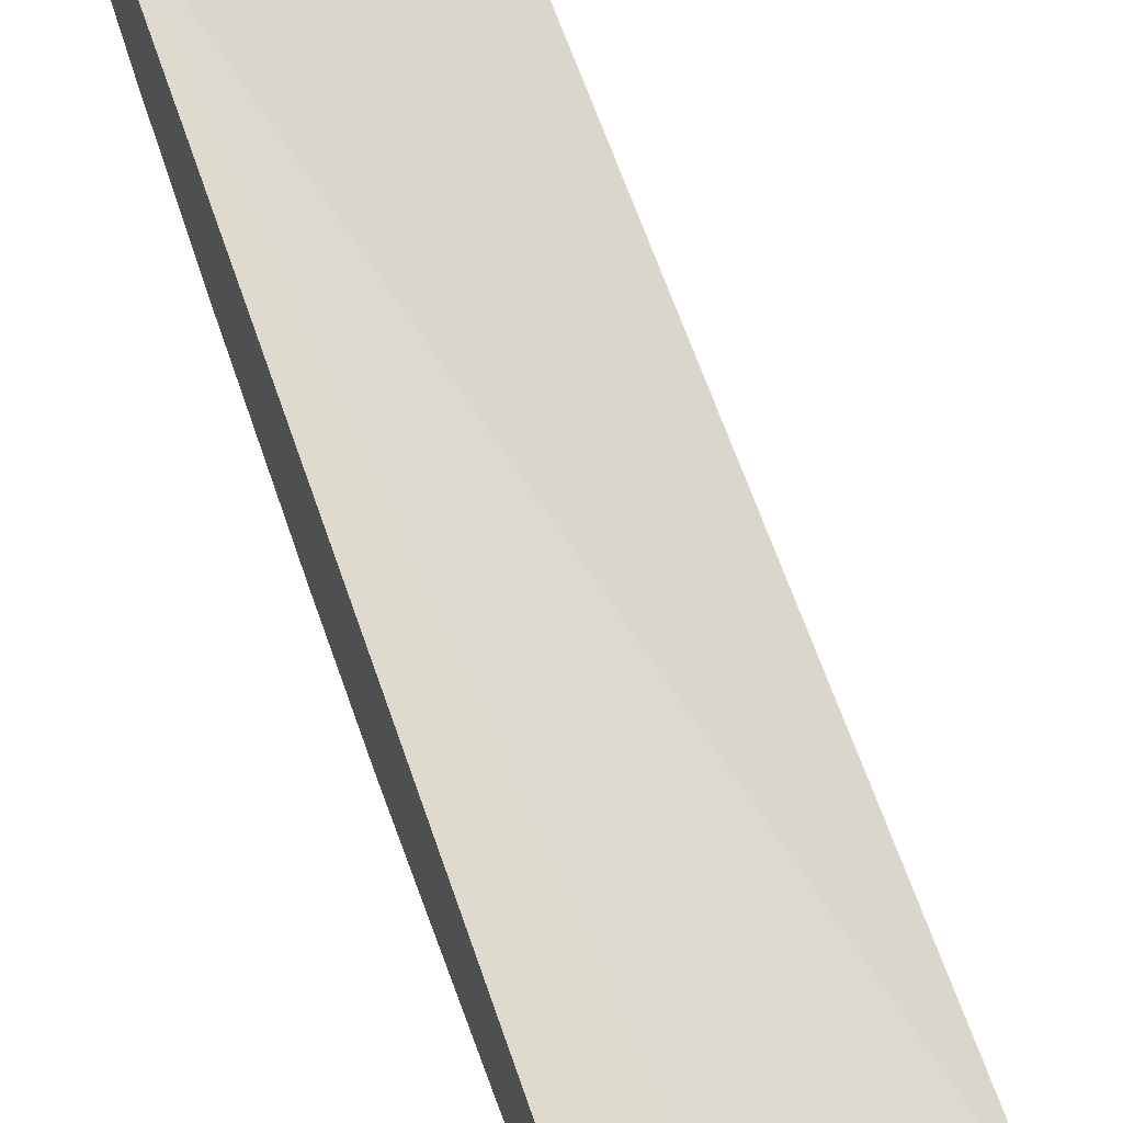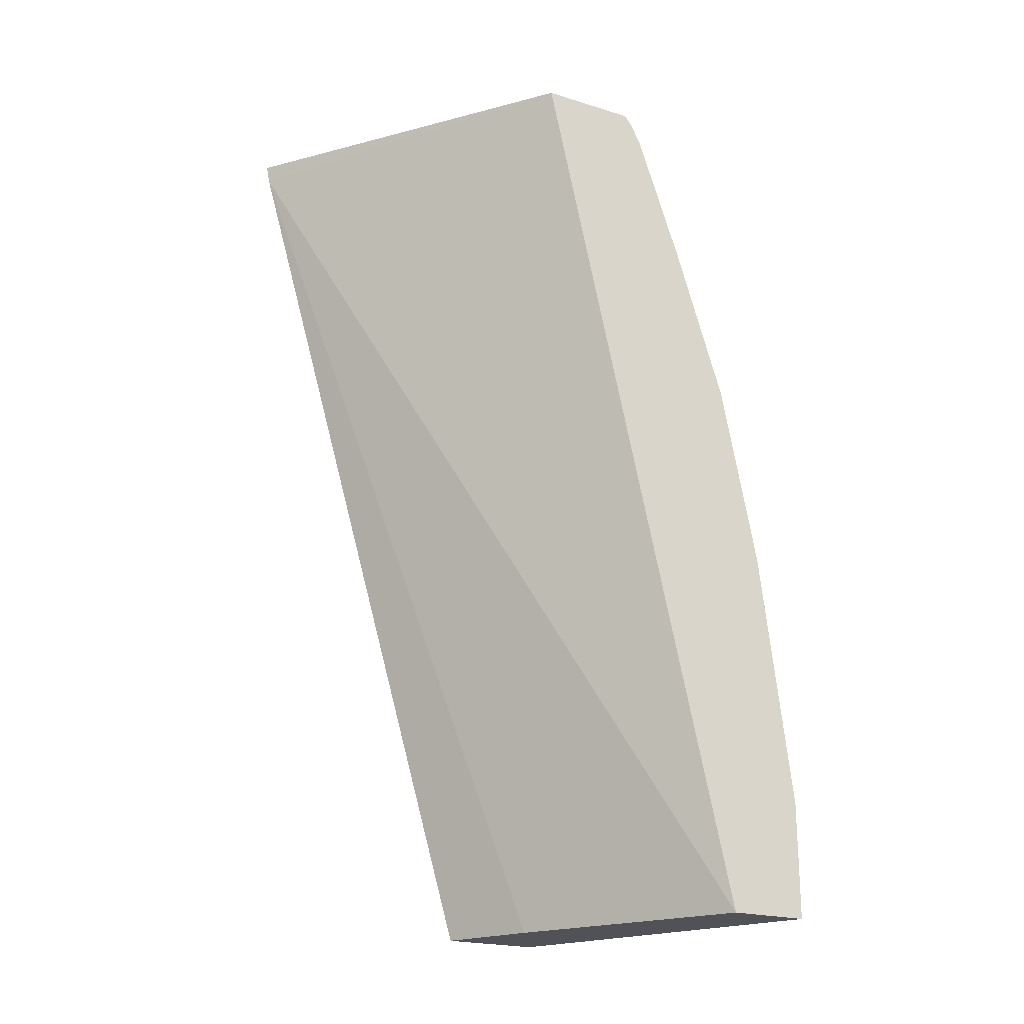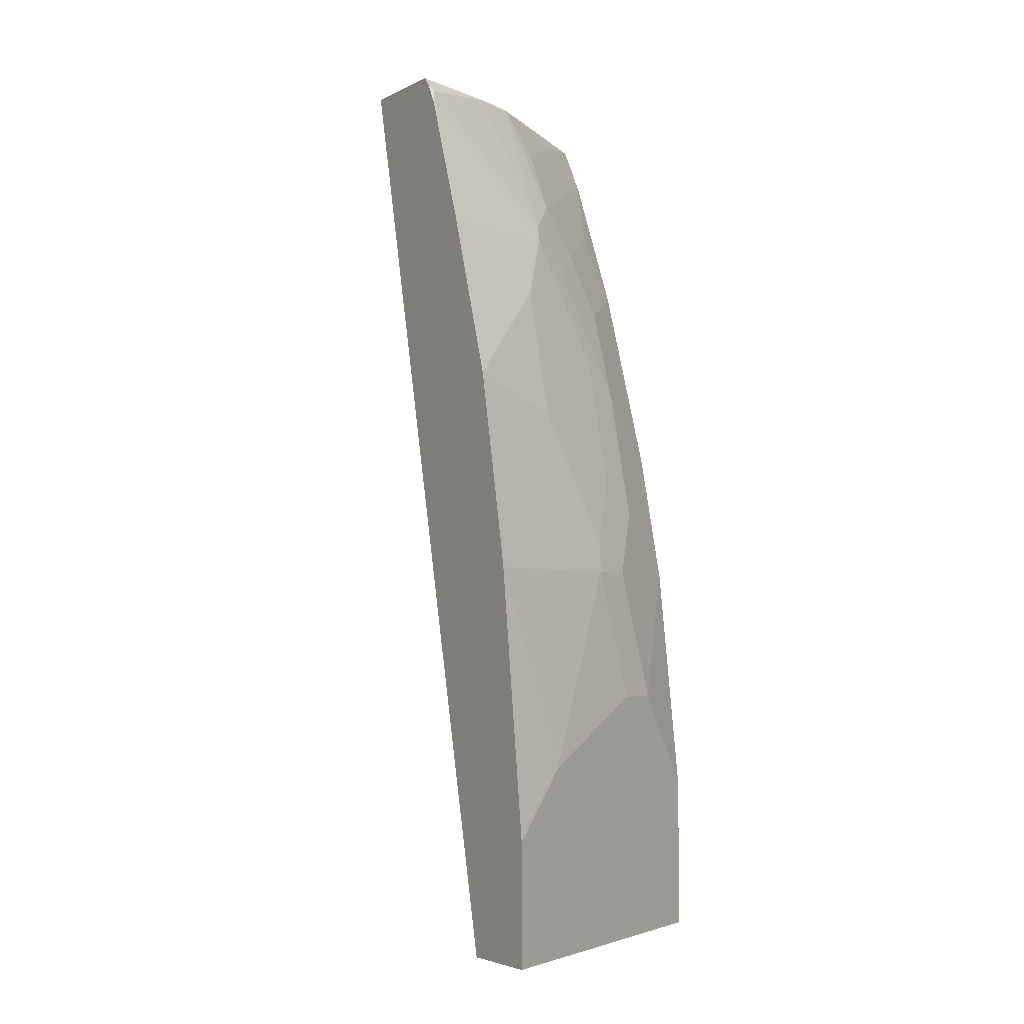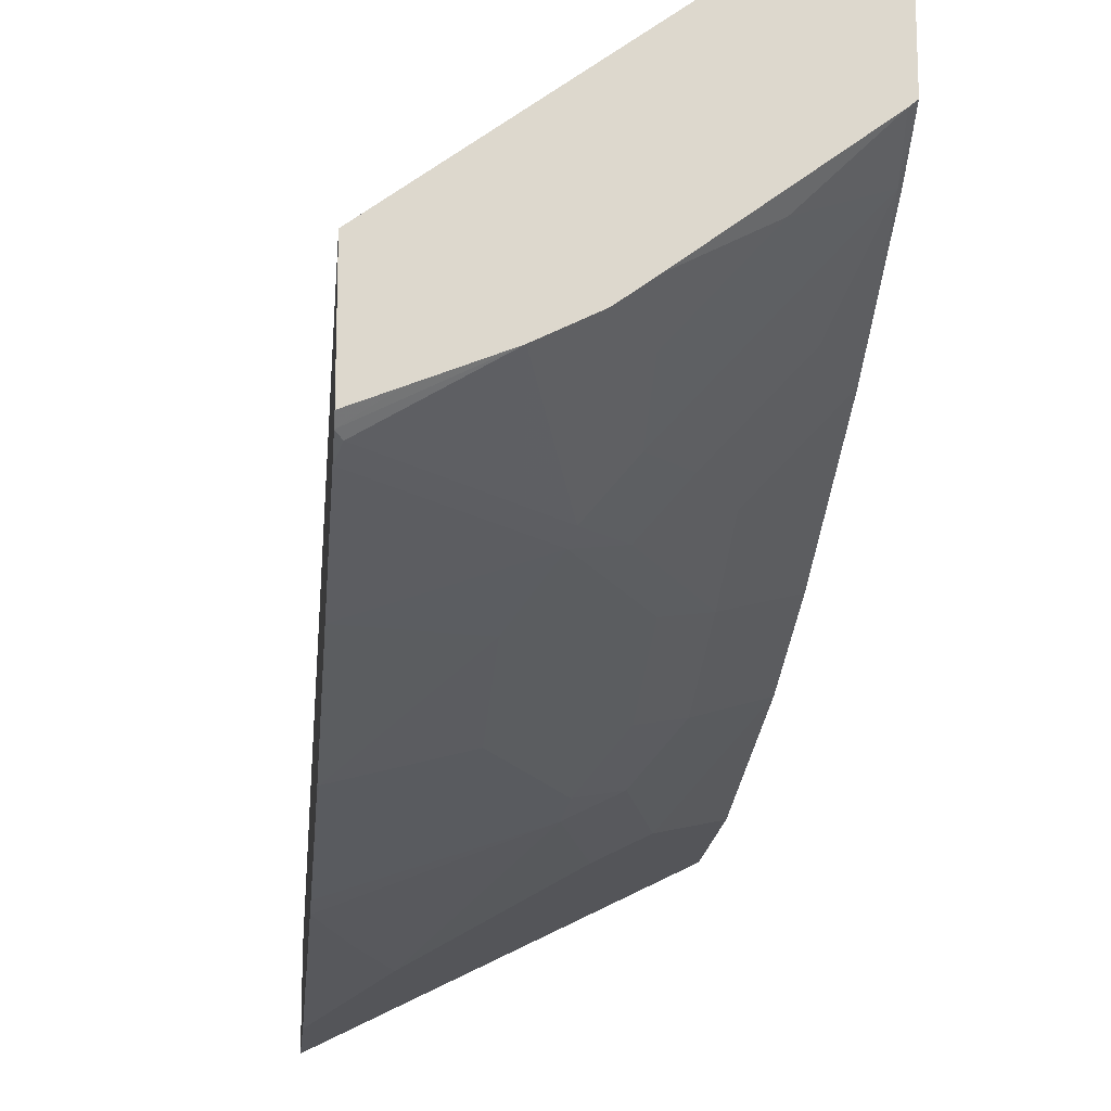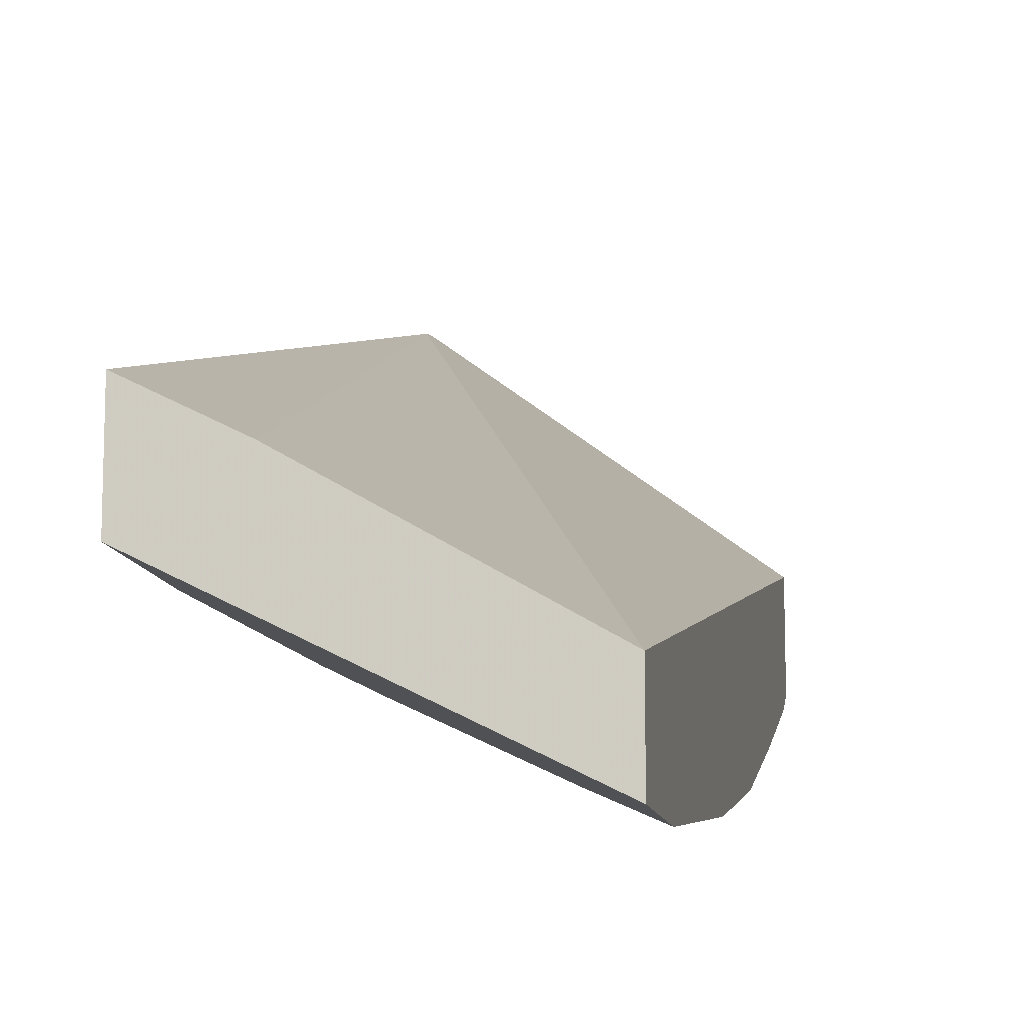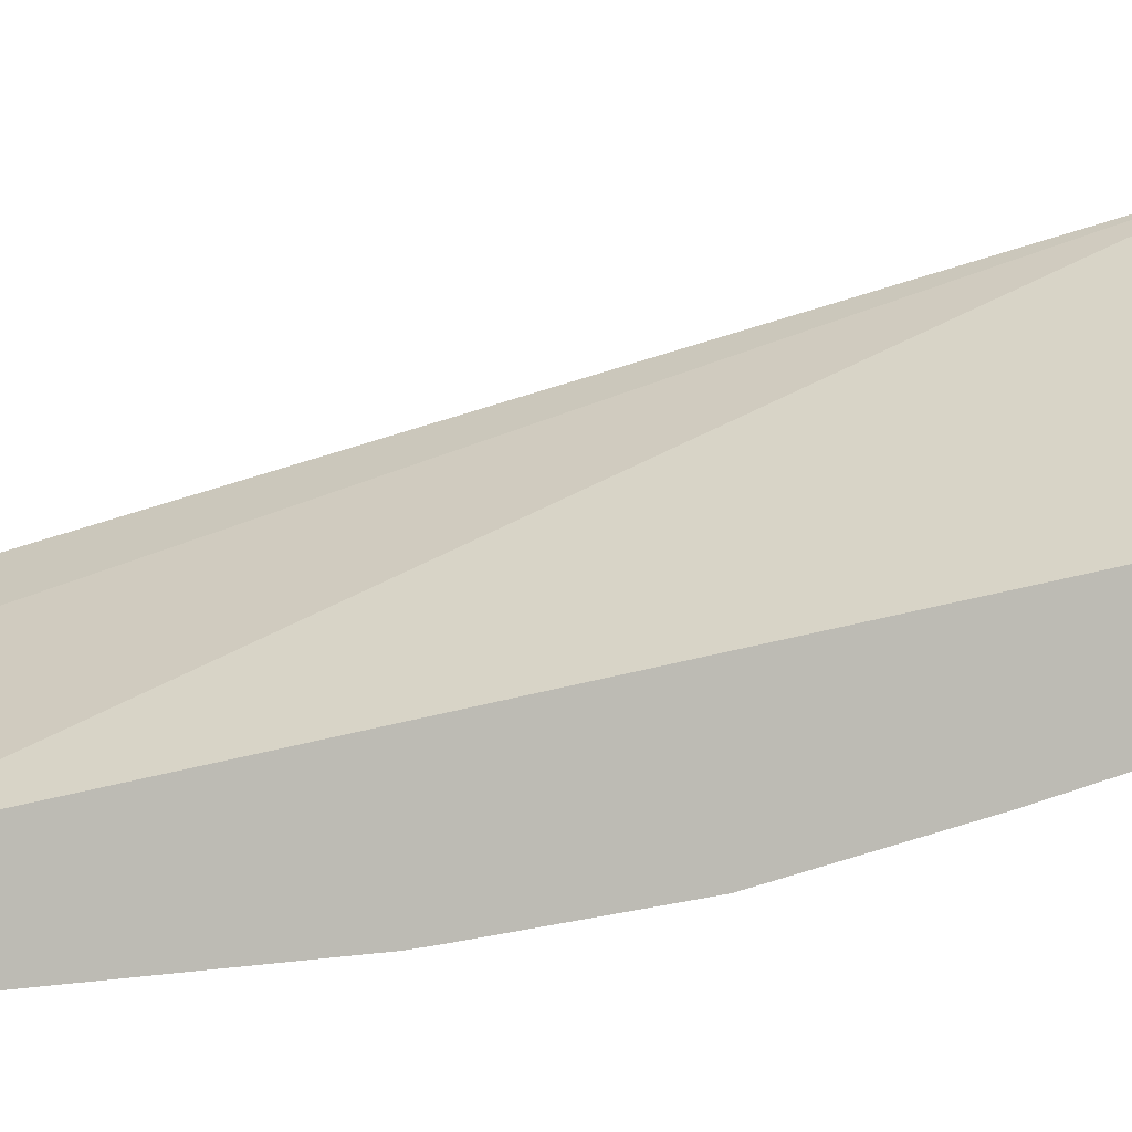
<metadata>
{"format":"obj","ext":"obj","renderer":"f3d","projection":"perspective","resolution":1024,"background":"white","views":[{"elev":57.7,"azim":-20.6,"up":"+Z"},{"elev":-21.5,"azim":61.4,"up":"+Y"},{"elev":-3.6,"azim":147.6,"up":"+Y"},{"elev":-17.1,"azim":174.9,"up":"+Z"},{"elev":-11.8,"azim":10.0,"up":"+Z"},{"elev":2.2,"azim":100.3,"up":"+Z"}]}
</metadata>
<code>
v -0.3667 0.3976 -0.3097
v -0.1914 0.3976 -0.4394
v -0.3667 0.3976 -0.3902
v -0.3667 0.3875 -0.3117
v -0.1914 0.3976 -0.4962
v -0.1914 -0.126 -0.5584
v -0.3632 0.3976 -0.3932
v -0.365 0.3697 -0.4076
v -0.3667 0.3949 -0.3918
v -0.3667 -0.126 -0.4611
v -0.316 -0.126 -0.4866
v -0.2108 0.3976 -0.4884
v -0.1914 0.3926 -0.5004
v -0.1914 -0.126 -0.6058
v -0.2874 0.3976 -0.4501
v -0.327 0.3886 -0.4266
v -0.3667 0.3685 -0.4065
v -0.327 0.3507 -0.4456
v -0.3476 0.3223 -0.4424
v -0.3667 0.2844 -0.4423
v -0.3667 -0.126 -0.5179
v -0.2471 0.3976 -0.4739
v -0.1914 0.3797 -0.5072
v -0.1943 0.3886 -0.5024
v -0.1978 -0.126 -0.6026
v -0.1914 -0.05683 -0.6058
v -0.272 0.3976 -0.4613
v -0.2891 0.3697 -0.4645
v -0.2891 0.3318 -0.4834
v -0.3097 0.3033 -0.4803
v -0.3665 0.2844 -0.4424
v -0.3667 0.2841 -0.4424
v -0.3665 -0.126 -0.5182
v -0.3667 -0.03791 -0.5179
v -0.2717 0.3976 -0.4615
v -0.2133 0.3697 -0.5024
v -0.2512 0.3318 -0.5024
v -0.2702 0.3128 -0.5024
v -0.1914 0.3033 -0.5339
v -0.192 0.3792 -0.5072
v -0.261 -0.126 -0.571
v -0.2275 -0.01895 -0.5877
v -0.2022 -0.05683 -0.6004
v -0.2086 0.03795 -0.5877
v -0.1914 0.0948 -0.5868
v -0.2907 0.2844 -0.4992
v -0.3286 0.2085 -0.4992
v -0.3286 0.2654 -0.4803
v -0.3665 0.1706 -0.4803
v -0.3667 0.1705 -0.4802
v -0.3621 -0.126 -0.5204
v -0.3665 -0.03791 -0.5182
v -0.3667 0.0948 -0.499
v -0.2299 0.3413 -0.5072
v -0.2678 0.3033 -0.5072
v -0.1914 0.2091 -0.564
v -0.192 0.2085 -0.564
v -0.2488 0.2654 -0.5261
v -0.2781 1.748e-05 -0.5624
v -0.3033 0.01898 -0.5498
v -0.2844 0.0948 -0.5498
v -0.1914 0.109 -0.5842
v -0.3057 0.2275 -0.5072
v -0.3286 0.1327 -0.5182
v -0.3665 0.0948 -0.4992
v -0.3476 0.05692 -0.5182
v -0.3286 0.01898 -0.5372
v -0.2678 0.2275 -0.5261
v -0.1914 0.2038 -0.5652
v -0.2488 0.1896 -0.5451
v -0.2299 0.1327 -0.564
v -0.297 0.0948 -0.5435
v -0.2867 0.1138 -0.5451
v -0.3057 0.1516 -0.5261
v -0.3097 0.0948 -0.5372
f 39 55 54
f 39 56 57
f 37 55 38
f 39 57 58
f 39 58 55
f 38 55 46
f 39 54 40
f 42 60 61
f 41 52 59
f 41 59 42
f 42 59 60
f 42 61 44
f 36 54 37
f 44 61 45
f 41 51 52
f 36 40 54
f 27 35 29
f 34 53 65
f 45 61 62
f 26 43 42
f 26 42 44
f 26 44 45
f 27 29 28
f 29 38 30
f 29 35 38
f 30 38 46
f 30 46 47
f 30 47 48
f 31 48 47
f 31 47 32
f 32 47 49
f 32 49 50
f 33 52 51
f 34 65 52
f 46 55 47
f 64 74 73
f 47 63 64
f 61 73 62
f 62 73 71
f 63 68 73
f 63 73 74
f 63 74 64
f 25 43 26
f 61 72 73
f 64 73 75
f 64 67 66
f 64 66 65
f 67 75 72
f 68 70 73
f 70 71 73
f 72 75 73
f 64 75 67
f 60 72 61
f 60 67 72
f 59 67 60
f 47 64 65
f 47 65 49
f 49 65 50
f 50 65 53
f 52 65 66
f 52 66 67
f 52 67 59
f 55 58 70
f 55 70 68
f 55 68 63
f 56 69 57
f 57 70 58
f 57 69 62
f 57 62 71
f 57 71 70
f 47 55 63
f 25 42 43
f 37 54 55
f 24 40 36
f 2 4 6
f 2 6 14
f 2 14 26
f 2 26 45
f 2 45 62
f 2 62 69
f 2 69 56
f 2 56 39
f 2 39 23
f 2 23 13
f 2 13 5
f 3 7 8
f 3 8 9
f 4 10 11
f 4 11 6
f 1 4 2
f 5 13 12
f 1 10 4
f 1 34 21
f 25 41 42
f 1 2 5
f 1 5 12
f 1 12 22
f 1 22 35
f 1 35 27
f 1 27 15
f 1 15 7
f 1 7 3
f 1 3 9
f 1 9 17
f 1 17 20
f 1 20 32
f 1 50 53
f 1 53 34
f 1 21 10
f 6 11 10
f 1 32 50
f 6 21 33
f 18 29 30
f 18 30 19
f 18 28 29
f 19 30 48
f 19 48 31
f 19 31 20
f 20 31 32
f 21 52 33
f 22 24 36
f 22 36 37
f 22 37 38
f 22 38 35
f 23 39 40
f 6 10 21
f 23 40 24
f 16 27 28
f 16 28 18
f 21 34 52
f 14 25 26
f 6 33 51
f 6 51 41
f 15 27 16
f 6 41 25
f 6 25 14
f 7 15 16
f 8 17 9
f 8 16 18
f 7 16 8
f 8 18 19
f 8 19 20
f 8 20 17
f 12 13 22
f 13 23 24
f 13 24 22

</code>
